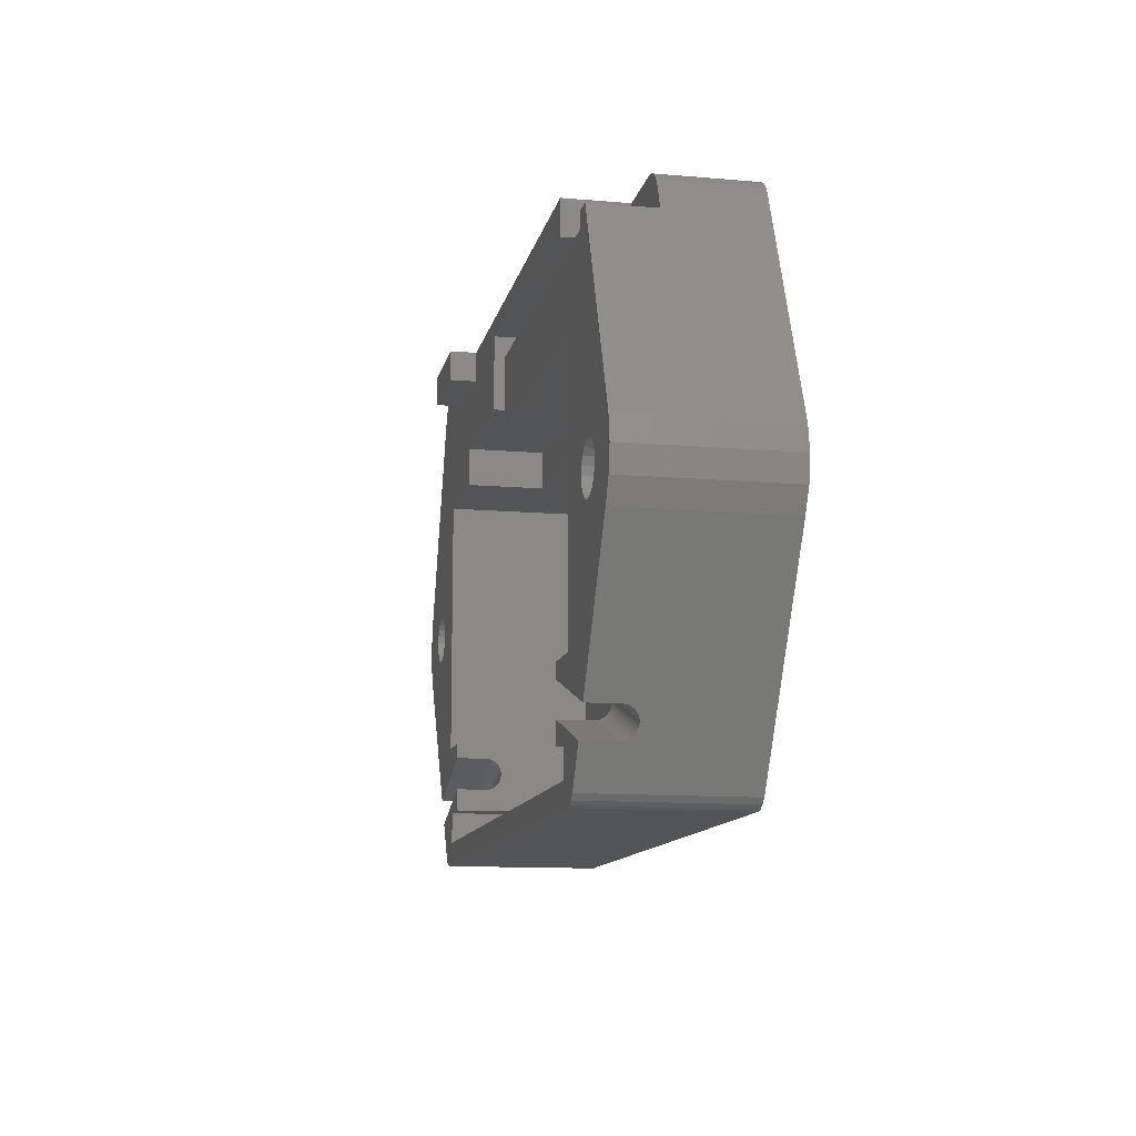
<metadata>
{"format":"stl","ext":"stl","renderer":"f3d","projection":"perspective","resolution":1024,"background":"white","views":[{"elev":-12.0,"azim":78.4,"up":"+Y"}]}
</metadata>
<code>
# stl→obj: 460 verts, 924 faces
v -10.45 15 11.75
v -10.45 17 10
v -10.45 17 11.75
v -10.45 15 10
v -16.55 17 11.75
v -16.55 15 11.75
v -16.55 15 10
v -16.55 17 10
v 22 17 6
v 22 17 0
v 18 17 6
v 18 17 10
v -22 17 0
v -22 17 10
v 30 0 10
v 29.76 1.545 0
v 29.76 1.545 10
v 30 0 0
v 20 -16.5 0
v 20.46 -16.43 10
v 20 -16.5 10
v 20.46 -16.43 0
v 29.05 -2.939 0
v 26.62 -2.815 0
v 28.25 0 0
v 21.21 -15.88 0
v 23.38 -2.815 0
v 29.76 -1.545 0
v 26.62 2.815 0
v 23.9 15.62 0
v 23.38 2.815 0
v 23.62 16.18 0
v 23.18 16.62 0
v 22.62 16.9 0
v 21.75 0 0
v 3.5 -9.5 0
v 20.88 -16.21 0
v 3.427 -9.036 0
v 3.214 -8.618 0
v 2.882 -8.286 0
v 2.464 -8.073 0
v 2 -8 0
v -2 -8 0
v -2.464 -8.073 0
v -21.75 0 0
v -2.882 -8.286 0
v -3.214 -8.618 0
v -23.38 -2.815 0
v -3.5 -9.5 0
v -20 -16.5 0
v -3.427 -9.036 0
v -21.21 -15.88 0
v -20.46 -16.43 0
v -20.88 -16.21 0
v -23.38 2.815 0
v -23.9 15.62 0
v -22.62 16.9 0
v -23.18 16.62 0
v -23.62 16.18 0
v -26.62 2.815 0
v -29.76 1.545 0
v -28.25 0 0
v -29.76 -1.545 0
v -29.05 -2.939 0
v -30 0 0
v 3.427 -9.964 0
v 3.214 -10.38 0
v 2.882 -10.71 0
v 2.464 -10.93 0
v 2 -11 0
v -2 -11 0
v -3.427 -9.964 0
v -3.214 -10.38 0
v -2.882 -10.71 0
v -2.464 -10.93 0
v -26.62 -2.815 0
v 24.47 14.25 10
v 24.47 14.25 6
v 23.9 15.62 6
v 0.75 13.25 10
v 20 8.5 10
v 23.25 13.25 10
v 0.75 8.5 10
v 26.6 0 10
v 29.76 -1.545 10
v 26.52 -0.4944 10
v 26.52 0.4944 10
v 26.29 0.9405 10
v 25.94 1.294 10
v 25.49 1.522 10
v 25 1.6 10
v 24.51 1.522 10
v 24.06 1.294 10
v 23.71 0.9405 10
v 23.25 14.25 10
v 29.05 -2.939 10
v 26.29 -0.9405 10
v 25.94 -1.294 10
v 25.49 -1.522 10
v 25 -1.6 10
v 20 -8.5 10
v 24.51 -1.522 10
v 23.76 -11.67 10
v 24.06 -1.294 10
v 23.71 -0.9405 10
v 23.48 -0.4944 10
v 23.4 0 10
v 23.48 0.4944 10
v 17 -9.474 10
v 17 -8.5 10
v 19 -13 10
v 21.21 -15.88 10
v 22.7 -13.43 10
v 19 -15 10
v 20.88 -16.21 10
v 17 -11.57 10
v 17 -13 10
v -19 -15 10
v -20 -16.5 10
v -17 -11.57 10
v -19 -13 10
v -17 -13 10
v -21.21 -15.88 10
v -20.88 -16.21 10
v -20.46 -16.43 10
v -22.7 -13.43 10
v -23.9 15.62 10
v -20 8.5 10
v 16.75 15.85 10
v 18 14.75 10
v -3.25 15.85 10
v -3.25 11 10
v -13 11 10
v -13 8.5 10
v 16.75 14.75 10
v -20 -8.5 10
v -17 -9.474 10
v -17 -8.5 10
v -22.62 16.9 10
v -23.18 16.62 10
v -23.4 0 10
v -23.48 0.4944 10
v -23.48 -0.4944 10
v -23.71 -0.9405 10
v -23.76 -11.67 10
v -24.06 -1.294 10
v -24.51 -1.522 10
v -25 -1.6 10
v -29.05 -2.939 10
v -25.49 -1.522 10
v -25.94 -1.294 10
v -26.29 -0.9405 10
v -26.52 -0.4944 10
v -29.76 -1.545 10
v -26.6 0 10
v -23.62 16.18 10
v -23.71 0.9405 10
v -29.76 1.545 10
v -24.06 1.294 10
v -24.51 1.522 10
v -25 1.6 10
v -25.49 1.522 10
v -25.94 1.294 10
v -26.29 0.9405 10
v -30 0 10
v -26.52 0.4944 10
v 22.7 -13.43 7.937
v 23.76 -11.67 7.937
v 23.75 -11.69 7.813
v 23.74 -11.7 7.738
v 23.74 -11.71 7.691
v 23.73 -11.73 7.646
v 23.71 -11.75 7.574
v 23.69 -11.79 7.506
v 23.68 -11.81 7.464
v 23.64 -11.87 7.363
v 23.62 -11.9 7.327
v 23.59 -11.95 7.271
v 23.56 -12 7.222
v 23.54 -12.03 7.191
v 23.49 -12.12 7.124
v 23.46 -12.16 7.103
v 23.43 -12.22 7.07
v 23.39 -12.29 7.046
v 23.36 -12.33 7.031
v 23.3 -12.44 7.008
v 23.23 -12.55 7
v 23.16 -12.66 7.008
v 23.1 -12.77 7.031
v 23.06 -12.83 7.055
v 23.03 -12.87 7.07
v 22.97 -12.97 7.124
v 22.9 -13.1 7.222
v 22.87 -13.15 7.271
v 22.84 -13.2 7.327
v 22.82 -13.23 7.363
v 22.77 -13.31 7.508
v 22.75 -13.34 7.574
v 22.72 -13.39 7.739
v 22.71 -13.41 7.813
v 22.71 -13.42 7.862
v 22.73 -13.38 7.691
v 22.73 -13.37 7.645
v 22.78 -13.29 7.464
v 22.92 -13.06 7.191
v 22.62 16.9 6
v -23.71 -11.75 7.574
v -23.75 -11.69 7.813
v -23.76 -11.67 7.937
v -23.74 -11.7 7.738
v -23.74 -11.71 7.691
v -23.73 -11.73 7.646
v -23.69 -11.79 7.506
v -23.68 -11.81 7.464
v -23.64 -11.87 7.363
v -23.62 -11.9 7.327
v -23.59 -11.95 7.271
v -23.56 -12 7.222
v -23.54 -12.03 7.191
v -23.49 -12.12 7.124
v -23.46 -12.16 7.103
v -23.43 -12.22 7.07
v -23.39 -12.29 7.046
v -23.36 -12.33 7.031
v -23.3 -12.44 7.008
v -23.23 -12.55 7
v -23.16 -12.66 7.008
v -23.1 -12.77 7.031
v -23.06 -12.83 7.055
v -23.03 -12.87 7.07
v -22.9 -13.1 7.222
v -22.92 -13.06 7.191
v -22.84 -13.2 7.327
v -22.87 -13.15 7.271
v -22.77 -13.31 7.508
v -22.78 -13.29 7.464
v -22.72 -13.39 7.739
v -22.73 -13.38 7.691
v -22.71 -13.42 7.862
v -22.71 -13.41 7.813
v -22.97 -12.97 7.124
v -22.82 -13.23 7.363
v -22.75 -13.34 7.574
v -22.73 -13.37 7.645
v -22.7 -13.43 7.937
v 23.62 16.18 6
v 23.18 16.62 6
v 23.25 14.75 1.25
v 23.25 14.25 6
v 23.25 14.75 6
v 23.25 13.25 1.25
v -3.25 14.75 1.5
v -3.25 15.85 1.5
v -3.25 13.25 1.5
v -3.25 14.75 1.25
v -3.25 11 5
v -3.25 8.5 1.5
v -3.25 8.5 5
v -3.25 13.25 1.25
v 16.75 14.75 1.5
v 18 14.75 6
v 0.75 13.25 1.5
v 0.75 8.5 1.5
v 16.75 15.85 1.5
v 20 -8.5 0.5
v 20 8.5 0.5
v -20 8.5 0.5
v -20 -8.5 0.5
v -13 8.5 5
v 19 8.159e-06 0.5
v -19 0 0.5
v 19 4.024e-06 0.5
v 19 -4.024e-06 0.5
v 19 -8.159e-06 0.5
v 12.17 -8.5 0.5
v 10.38 -11.9 0.5
v 11.62 -11.9 0.5
v 9.829 -8.5 0.5
v 2.464 -8.073 0.5
v 2.882 -8.286 0.5
v 3.095 -8.5 0.5
v 2 -8 0.5
v -2 -8 0.5
v -2.464 -8.073 0.5
v -2.882 -8.286 0.5
v -3.095 -8.5 0.5
v 13 -10 0.5
v 12.62 -8.824 0.5
v 12.62 -11.18 0.5
v 9 -10 0.5
v 9.382 -8.824 0.5
v 9.382 -11.18 0.5
v 17 -8.5 1
v 12.17 -8.5 1
v -3.095 -8.5 1
v -17 -8.5 1
v 3.095 -8.5 1
v 9.829 -8.5 1
v 19 0 0.5
v 26.6 0 5.25
v 26.52 0.4944 5.25
v 26.52 -0.4944 5.25
v 23.4 0 5.25
v 23.48 -0.4944 5.25
v 23.71 0.9405 5.25
v 24.06 1.294 5.25
v 23.48 0.4944 5.25
v 24.51 1.522 5.25
v 25 1.6 5.25
v 25.49 1.522 5.25
v 25.94 1.294 5.25
v 26.29 0.9405 5.25
v 26.29 -0.9405 5.25
v 24.51 -1.522 5.25
v 24.06 -1.294 5.25
v 23.71 -0.9405 5.25
v 25.94 -1.294 5.25
v 25.49 -1.522 5.25
v 25 -1.6 5.25
v -26.52 0.4944 5.25
v -26.6 0 5.25
v -23.4 0 5.25
v -23.48 0.4944 5.25
v -25 1.6 5.25
v -24.51 1.522 5.25
v -25 -1.6 5.25
v -25.49 -1.522 5.25
v -25.94 -1.294 5.25
v -25.94 1.294 5.25
v -26.29 0.9405 5.25
v -25.49 1.522 5.25
v -24.06 1.294 5.25
v -23.71 0.9405 5.25
v -23.48 -0.4944 5.25
v -23.71 -0.9405 5.25
v -24.06 -1.294 5.25
v -24.51 -1.522 5.25
v -26.29 -0.9405 5.25
v -26.52 -0.4944 5.25
v 21.75 0 5
v 23.38 2.815 5
v 26.62 2.815 5
v 28.25 0 5
v 26.62 -2.815 5
v 23.38 -2.815 5
v -28.25 0 5
v -26.62 2.815 5
v -23.38 2.815 5
v -21.75 0 5
v -23.38 -2.815 5
v -26.62 -2.815 5
v 19 -15 1
v 19 -13 1
v -19 -13 1
v -19 -15 1
v 17 -13 1
v -17 -13 1
v -3.427 -9.036 1
v -3.5 -9.5 1
v -3.214 -8.618 1
v 3.427 -9.036 1
v 9 -10 1
v 9.382 -8.824 1
v 3.5 -9.5 1
v 3.214 -8.618 1
v 13 -10 1
v 12.62 -8.824 1
v 12.62 -11.18 1
v 11.62 -11.9 1
v 10.38 -11.9 1
v 3.427 -9.964 1
v 9.382 -11.18 1
v 3.214 -10.38 1
v 2.882 -10.71 1
v 2.464 -10.93 1
v 2 -11 1
v -2 -11 1
v -2.464 -10.93 1
v -3.427 -9.964 1
v -3.214 -10.38 1
v -2.882 -10.71 1
v 17 -9.505 7.759
v 17 -9.491 7.813
v 17 -9.474 7.937
v 17 -9.524 7.691
v 17 -9.551 7.626
v 17 -9.572 7.574
v 17 -9.6 7.526
v 17 -9.636 7.464
v 17 -9.713 7.363
v 17 -9.764 7.311
v 17 -9.804 7.271
v 17 -9.849 7.236
v 17 -9.906 7.191
v 17 -10.02 7.124
v 17 -10.08 7.094
v 17 -10.14 7.07
v 17 -10.19 7.053
v 17 -10.26 7.031
v 17 -10.39 7.008
v 17 -10.52 7
v 17 -10.66 7.008
v 17 -10.79 7.031
v 17 -10.84 7.049
v 17 -10.91 7.07
v 17 -11.03 7.124
v 17 -11.14 7.191
v 17 -11.2 7.235
v 17 -11.24 7.271
v 17 -11.28 7.312
v 17 -11.33 7.363
v 17 -11.41 7.464
v 17 -11.45 7.524
v 17 -11.47 7.574
v 17 -11.5 7.627
v 17 -11.52 7.691
v 17 -11.54 7.757
v 17 -11.56 7.813
v 17 -11.57 7.881
v 17 -11.57 7.937
v -17 -11.57 7.937
v -17 -9.474 7.937
v -17 -9.491 7.813
v -17 -9.505 7.759
v -17 -9.524 7.691
v -17 -9.551 7.626
v -17 -9.572 7.574
v -17 -9.6 7.526
v -17 -9.636 7.464
v -17 -9.713 7.363
v -17 -9.764 7.311
v -17 -9.804 7.271
v -17 -9.849 7.236
v -17 -9.906 7.191
v -17 -10.02 7.124
v -17 -10.08 7.094
v -17 -10.14 7.07
v -17 -10.19 7.053
v -17 -10.26 7.031
v -17 -10.39 7.008
v -17 -10.52 7
v -17 -10.66 7.008
v -17 -10.79 7.031
v -17 -10.84 7.049
v -17 -10.91 7.07
v -17 -11.03 7.124
v -17 -11.14 7.191
v -17 -11.2 7.235
v -17 -11.24 7.271
v -17 -11.28 7.312
v -17 -11.33 7.363
v -17 -11.41 7.464
v -17 -11.45 7.524
v -17 -11.47 7.574
v -17 -11.57 7.881
v -17 -11.56 7.813
v -17 -11.54 7.757
v -17 -11.52 7.691
v -17 -11.5 7.627
v -13 11 5
f 1 2 3
f 2 1 4
f 5 1 3
f 1 5 6
f 7 5 8
f 5 7 6
f 9 10 11
f 11 2 12
f 10 2 11
f 2 13 8
f 2 10 13
f 8 13 14
f 2 5 3
f 5 2 8
f 7 1 6
f 1 7 4
f 15 16 17
f 16 15 18
f 19 20 21
f 20 19 22
f 23 24 25
f 26 24 23
f 19 27 26
f 24 26 27
f 25 18 28
f 25 28 23
f 18 25 16
f 29 16 25
f 29 30 16
f 31 30 29
f 10 30 31
f 30 10 32
f 32 10 33
f 33 10 34
f 35 10 31
f 36 27 19
f 19 26 37
f 19 37 22
f 27 38 35
f 27 36 38
f 35 38 39
f 40 35 39
f 41 35 40
f 35 41 10
f 42 10 41
f 43 10 42
f 13 43 44
f 45 44 46
f 45 46 47
f 48 49 50
f 49 48 51
f 45 51 48
f 52 50 53
f 52 53 54
f 50 52 48
f 44 45 13
f 43 13 10
f 55 13 45
f 56 13 55
f 13 56 57
f 57 56 58
f 58 56 59
f 60 56 55
f 61 60 62
f 63 62 64
f 65 62 63
f 60 61 56
f 62 65 61
f 19 66 36
f 19 67 66
f 19 68 67
f 19 69 68
f 19 70 69
f 19 71 70
f 50 71 19
f 72 50 49
f 73 50 72
f 74 50 73
f 75 50 74
f 71 50 75
f 51 45 47
f 52 76 48
f 64 76 52
f 76 64 62
f 77 17 78
f 78 30 79
f 16 78 17
f 78 16 30
f 80 81 82
f 81 80 83
f 84 15 17
f 15 84 85
f 86 85 84
f 17 87 84
f 17 88 87
f 17 89 88
f 17 90 89
f 82 90 17
f 82 17 77
f 90 82 91
f 81 91 82
f 91 81 92
f 92 81 93
f 93 81 94
f 82 77 95
f 85 86 96
f 97 96 86
f 98 96 97
f 99 96 98
f 100 96 99
f 101 100 102
f 100 103 96
f 101 102 104
f 101 104 105
f 101 105 106
f 101 106 107
f 94 81 108
f 108 81 107
f 101 107 81
f 100 101 103
f 109 101 110
f 101 109 103
f 111 112 113
f 112 114 115
f 115 114 20
f 112 111 114
f 116 111 113
f 111 116 117
f 20 114 21
f 118 21 114
f 21 118 119
f 120 121 122
f 123 118 121
f 124 118 123
f 118 125 119
f 118 124 125
f 121 126 123
f 126 121 120
f 14 7 8
f 127 128 14
f 7 14 128
f 12 129 130
f 12 131 129
f 2 131 12
f 4 131 2
f 131 4 132
f 4 133 132
f 7 133 4
f 128 133 7
f 133 128 134
f 130 129 135
f 136 137 138
f 127 14 139
f 127 139 140
f 141 128 142
f 143 136 141
f 144 136 143
f 136 145 137
f 146 136 144
f 147 136 146
f 148 136 147
f 136 148 145
f 149 148 150
f 149 150 151
f 149 151 152
f 149 152 153
f 148 149 145
f 154 153 155
f 128 141 136
f 127 140 156
f 128 157 142
f 158 128 127
f 128 159 157
f 128 160 159
f 128 161 160
f 128 162 161
f 128 158 162
f 162 158 163
f 163 158 164
f 165 155 166
f 164 158 166
f 165 166 158
f 153 154 149
f 155 165 154
f 50 21 119
f 21 50 19
f 113 112 167
f 168 96 103
f 169 96 168
f 170 96 169
f 171 96 170
f 172 96 171
f 173 96 172
f 96 173 23
f 174 23 173
f 175 23 174
f 176 23 175
f 177 23 176
f 178 23 177
f 179 23 178
f 180 23 179
f 181 23 180
f 182 23 181
f 183 23 182
f 26 183 184
f 26 184 185
f 26 185 186
f 26 186 187
f 26 187 188
f 26 188 189
f 26 189 190
f 26 190 191
f 26 191 192
f 26 193 194
f 26 195 196
f 112 197 198
f 112 199 200
f 112 201 167
f 201 112 200
f 199 112 202
f 112 203 202
f 112 198 203
f 197 112 204
f 26 204 112
f 204 26 196
f 183 26 23
f 205 26 192
f 193 26 205
f 195 26 194
f 59 140 58
f 140 59 156
f 34 9 206
f 9 34 10
f 207 149 64
f 149 208 209
f 149 210 208
f 149 211 210
f 149 212 211
f 149 207 212
f 64 213 207
f 64 214 213
f 64 215 214
f 64 216 215
f 64 217 216
f 64 218 217
f 64 219 218
f 64 220 219
f 64 221 220
f 64 222 221
f 52 222 64
f 222 52 223
f 223 52 224
f 224 52 225
f 225 52 226
f 226 52 227
f 227 52 228
f 228 52 229
f 229 52 230
f 52 231 232
f 52 233 234
f 123 235 236
f 123 237 238
f 123 239 240
f 230 52 241
f 52 232 241
f 231 52 234
f 233 52 242
f 52 236 242
f 123 236 52
f 235 123 243
f 243 123 244
f 244 123 238
f 237 123 240
f 239 123 245
f 245 123 126
f 149 209 145
f 63 165 65
f 165 63 154
f 22 115 20
f 115 22 37
f 96 28 85
f 28 96 23
f 85 18 15
f 18 85 28
f 56 156 59
f 156 56 127
f 13 139 14
f 139 13 57
f 79 32 246
f 32 79 30
f 33 206 247
f 206 33 34
f 61 127 56
f 127 61 158
f 65 158 61
f 158 65 165
f 64 154 63
f 154 64 149
f 54 123 52
f 123 54 124
f 115 26 112
f 26 115 37
f 246 33 247
f 33 246 32
f 57 140 139
f 140 57 58
f 54 125 124
f 125 54 53
f 53 119 125
f 119 53 50
f 248 249 250
f 251 249 248
f 82 249 251
f 249 82 95
f 131 252 253
f 252 254 255
f 256 252 131
f 256 131 132
f 252 256 254
f 257 256 258
f 256 257 254
f 255 254 259
f 252 255 260
f 135 261 130
f 260 261 135
f 248 261 260
f 261 248 250
f 248 260 255
f 255 251 248
f 251 255 259
f 82 262 80
f 251 262 82
f 259 262 251
f 262 259 254
f 130 11 12
f 11 130 261
f 247 250 246
f 206 250 247
f 9 250 206
f 261 9 11
f 9 261 250
f 250 79 246
f 79 250 78
f 78 250 249
f 78 95 77
f 95 78 249
f 263 80 262
f 80 263 83
f 254 263 262
f 263 254 257
f 260 129 264
f 129 260 135
f 253 129 131
f 129 253 264
f 253 260 264
f 260 253 252
f 265 81 266
f 81 265 101
f 136 267 128
f 267 136 268
f 128 269 134
f 269 257 258
f 257 267 263
f 269 267 257
f 267 269 128
f 263 81 83
f 263 266 81
f 266 263 267
f 266 270 265
f 266 270 270
f 266 271 270
f 271 266 267
f 272 265 270
f 273 265 272
f 274 265 273
f 274 265 274
f 274 275 265
f 275 276 277
f 275 278 276
f 274 278 275
f 279 278 274
f 278 280 281
f 278 279 280
f 274 282 279
f 274 283 282
f 271 283 274
f 283 271 284
f 271 285 284
f 271 286 285
f 271 268 286
f 268 271 267
f 275 287 288
f 287 275 289
f 289 275 277
f 290 278 291
f 278 292 276
f 278 290 292
f 101 293 110
f 265 293 101
f 275 293 265
f 293 275 294
f 295 286 296
f 296 136 138
f 296 268 136
f 268 296 286
f 278 297 298
f 297 278 281
f 270 299 270
f 299 272 270
f 271 299 270
f 299 273 272
f 271 274 299
f 274 273 299
f 274 274 299
f 300 87 301
f 87 300 84
f 302 84 300
f 84 302 86
f 106 303 107
f 303 106 304
f 305 93 94
f 93 305 306
f 108 305 94
f 305 108 307
f 308 91 92
f 91 308 309
f 306 92 93
f 92 306 308
f 310 89 90
f 89 310 311
f 301 88 312
f 88 301 87
f 312 89 311
f 89 312 88
f 309 90 91
f 90 309 310
f 107 307 108
f 307 107 303
f 313 86 302
f 86 313 97
f 314 104 102
f 104 314 315
f 315 105 104
f 105 315 316
f 301 302 300
f 312 302 301
f 312 313 302
f 311 313 312
f 311 317 313
f 310 317 311
f 310 318 317
f 309 318 310
f 309 319 318
f 308 319 309
f 308 314 319
f 306 314 308
f 306 315 314
f 305 315 306
f 305 316 315
f 307 316 305
f 307 304 316
f 304 307 303
f 105 304 106
f 304 105 316
f 318 100 99
f 100 318 319
f 319 102 100
f 102 319 314
f 317 97 313
f 97 317 98
f 317 99 98
f 99 317 318
f 155 320 166
f 320 155 321
f 322 142 323
f 142 322 141
f 324 160 161
f 160 324 325
f 326 150 148
f 150 326 327
f 327 151 150
f 151 327 328
f 164 329 163
f 329 164 330
f 166 330 164
f 330 166 320
f 329 162 163
f 162 329 331
f 332 157 159
f 157 332 333
f 323 157 333
f 157 323 142
f 325 159 160
f 159 325 332
f 323 334 322
f 333 334 323
f 333 335 334
f 332 335 333
f 332 336 335
f 325 336 332
f 325 337 336
f 324 337 325
f 324 326 337
f 331 326 324
f 331 327 326
f 329 327 331
f 329 328 327
f 330 328 329
f 330 338 328
f 320 338 330
f 320 339 338
f 339 320 321
f 331 161 162
f 161 331 324
f 151 338 152
f 338 151 328
f 152 339 153
f 339 152 338
f 336 147 146
f 147 336 337
f 335 143 334
f 143 335 144
f 334 141 322
f 141 334 143
f 335 146 144
f 146 335 336
f 153 321 155
f 321 153 339
f 337 148 147
f 148 337 326
f 340 31 341
f 31 340 35
f 25 342 29
f 342 25 343
f 31 342 341
f 342 31 29
f 344 342 343
f 345 342 344
f 345 341 342
f 341 345 340
f 24 343 25
f 343 24 344
f 24 345 344
f 345 24 27
f 345 35 340
f 35 345 27
f 346 60 347
f 60 346 62
f 45 348 55
f 348 45 349
f 60 348 347
f 348 60 55
f 48 349 45
f 349 48 350
f 350 348 349
f 351 348 350
f 351 347 348
f 347 351 346
f 48 351 350
f 351 48 76
f 351 62 346
f 62 351 76
f 352 111 353
f 111 352 114
f 118 354 121
f 354 118 355
f 356 111 117
f 111 356 353
f 354 122 121
f 122 354 357
f 358 296 359
f 360 296 358
f 296 360 295
f 361 362 363
f 297 363 298
f 362 361 364
f 363 365 361
f 363 297 365
f 293 366 356
f 293 367 366
f 367 293 294
f 356 352 353
f 368 356 366
f 369 356 368
f 356 369 352
f 370 352 369
f 371 362 364
f 362 371 372
f 373 372 371
f 374 372 373
f 375 372 374
f 372 375 370
f 376 370 375
f 370 376 352
f 377 352 376
f 355 377 378
f 357 359 296
f 359 357 379
f 379 357 380
f 380 357 381
f 381 357 378
f 355 378 357
f 355 357 354
f 377 355 352
f 352 118 114
f 118 352 355
f 382 110 293
f 110 383 384
f 110 382 383
f 293 385 382
f 293 386 385
f 293 387 386
f 293 388 387
f 293 389 388
f 293 390 389
f 293 391 390
f 293 392 391
f 293 393 392
f 293 394 393
f 293 395 394
f 293 396 395
f 293 397 396
f 293 398 397
f 293 399 398
f 293 400 399
f 293 401 400
f 356 401 293
f 401 356 402
f 402 356 403
f 403 356 404
f 404 356 405
f 405 356 406
f 406 356 407
f 407 356 408
f 408 356 409
f 409 356 410
f 410 356 411
f 411 356 412
f 412 356 413
f 413 356 414
f 356 415 414
f 356 416 415
f 117 416 356
f 416 117 417
f 417 117 418
f 418 117 419
f 419 117 420
f 420 117 116
f 110 384 109
f 120 122 421
f 422 138 137
f 423 138 422
f 424 138 423
f 138 424 296
f 425 296 424
f 426 296 425
f 427 296 426
f 428 296 427
f 429 296 428
f 430 296 429
f 431 296 430
f 432 296 431
f 433 296 432
f 434 296 433
f 435 296 434
f 436 296 435
f 437 296 436
f 438 296 437
f 439 296 438
f 440 296 439
f 441 296 440
f 357 441 442
f 357 442 443
f 357 443 444
f 357 444 445
f 357 445 446
f 357 446 447
f 357 447 448
f 357 448 449
f 357 449 450
f 357 450 451
f 357 451 452
f 357 452 453
f 357 453 454
f 122 455 421
f 122 456 455
f 122 457 456
f 122 458 457
f 357 458 122
f 458 357 459
f 459 357 454
f 441 357 296
f 362 291 363
f 291 362 290
f 287 367 288
f 367 287 366
f 291 298 363
f 298 291 278
f 275 367 294
f 367 275 288
f 289 366 287
f 366 289 368
f 277 370 369
f 370 277 276
f 276 372 370
f 372 276 292
f 289 369 368
f 369 289 277
f 372 290 362
f 290 372 292
f 36 361 38
f 361 36 364
f 66 364 36
f 364 66 371
f 380 72 379
f 72 380 73
f 43 282 283
f 282 43 42
f 69 376 375
f 376 69 70
f 68 373 67
f 373 68 374
f 70 377 376
f 377 70 71
f 42 279 282
f 279 42 41
f 71 378 377
f 378 71 75
f 381 73 380
f 73 381 74
f 67 371 66
f 371 67 373
f 295 360 286
f 286 46 285
f 286 47 46
f 47 286 360
f 38 365 39
f 365 38 361
f 379 49 359
f 49 379 72
f 75 381 378
f 381 75 74
f 68 375 374
f 375 68 69
f 44 283 284
f 283 44 43
f 46 284 285
f 284 46 44
f 358 47 360
f 47 358 51
f 359 51 358
f 51 359 49
f 40 281 280
f 39 281 40
f 365 281 39
f 281 365 297
f 41 280 279
f 280 41 40
f 225 441 440
f 441 225 226
f 215 429 214
f 429 215 430
f 211 424 210
f 424 211 425
f 455 245 421
f 245 455 239
f 231 449 448
f 449 231 234
f 210 423 208
f 423 210 424
f 218 434 433
f 434 218 219
f 209 137 145
f 137 209 422
f 421 126 120
f 126 421 245
f 217 431 216
f 431 217 432
f 212 425 211
f 425 212 426
f 226 442 441
f 442 226 227
f 227 443 442
f 443 227 228
f 459 238 458
f 238 459 244
f 456 239 455
f 239 456 240
f 457 240 456
f 240 457 237
f 208 422 209
f 422 208 423
f 222 438 437
f 438 222 223
f 458 237 457
f 237 458 238
f 449 233 450
f 233 449 234
f 453 243 454
f 243 453 235
f 454 244 459
f 244 454 243
f 452 235 453
f 235 452 236
f 228 444 443
f 444 228 229
f 230 446 445
f 446 230 241
f 241 447 446
f 447 241 232
f 232 448 447
f 448 232 231
f 213 427 207
f 427 213 428
f 207 426 212
f 426 207 427
f 223 439 438
f 439 223 224
f 224 440 439
f 440 224 225
f 214 428 213
f 428 214 429
f 451 236 452
f 236 451 242
f 450 242 451
f 242 450 233
f 229 445 444
f 445 229 230
f 216 430 215
f 430 216 431
f 221 437 436
f 437 221 222
f 217 433 432
f 433 217 218
f 219 435 434
f 435 219 220
f 220 436 435
f 436 220 221
f 401 186 400
f 186 401 187
f 170 383 382
f 383 170 169
f 406 191 405
f 191 406 192
f 416 199 202
f 199 416 417
f 176 389 390
f 389 176 175
f 400 185 399
f 185 400 186
f 200 417 418
f 417 200 199
f 414 203 198
f 203 414 415
f 398 183 397
f 183 398 184
f 402 187 401
f 187 402 188
f 404 189 403
f 189 404 190
f 410 196 195
f 196 410 411
f 415 202 203
f 202 415 416
f 390 177 176
f 177 390 391
f 393 178 392
f 178 393 179
f 396 181 395
f 181 396 182
f 405 190 404
f 190 405 191
f 418 201 200
f 201 418 419
f 407 192 406
f 192 407 205
f 399 184 398
f 184 399 185
f 397 182 396
f 182 397 183
f 175 388 389
f 388 175 174
f 385 172 171
f 172 385 386
f 171 382 385
f 382 171 170
f 384 103 109
f 103 384 168
f 169 384 383
f 384 169 168
f 403 188 402
f 188 403 189
f 167 419 420
f 419 167 201
f 167 116 113
f 116 167 420
f 412 197 204
f 197 412 413
f 411 204 196
f 204 411 412
f 408 205 407
f 205 408 193
f 409 193 408
f 193 409 194
f 409 195 194
f 195 409 410
f 395 180 394
f 180 395 181
f 178 391 392
f 391 178 177
f 173 386 387
f 386 173 172
f 198 413 414
f 413 198 197
f 394 179 393
f 179 394 180
f 174 387 388
f 387 174 173
f 134 460 133
f 460 134 269
f 460 132 133
f 132 460 256
f 460 258 256
f 258 460 269

</code>
